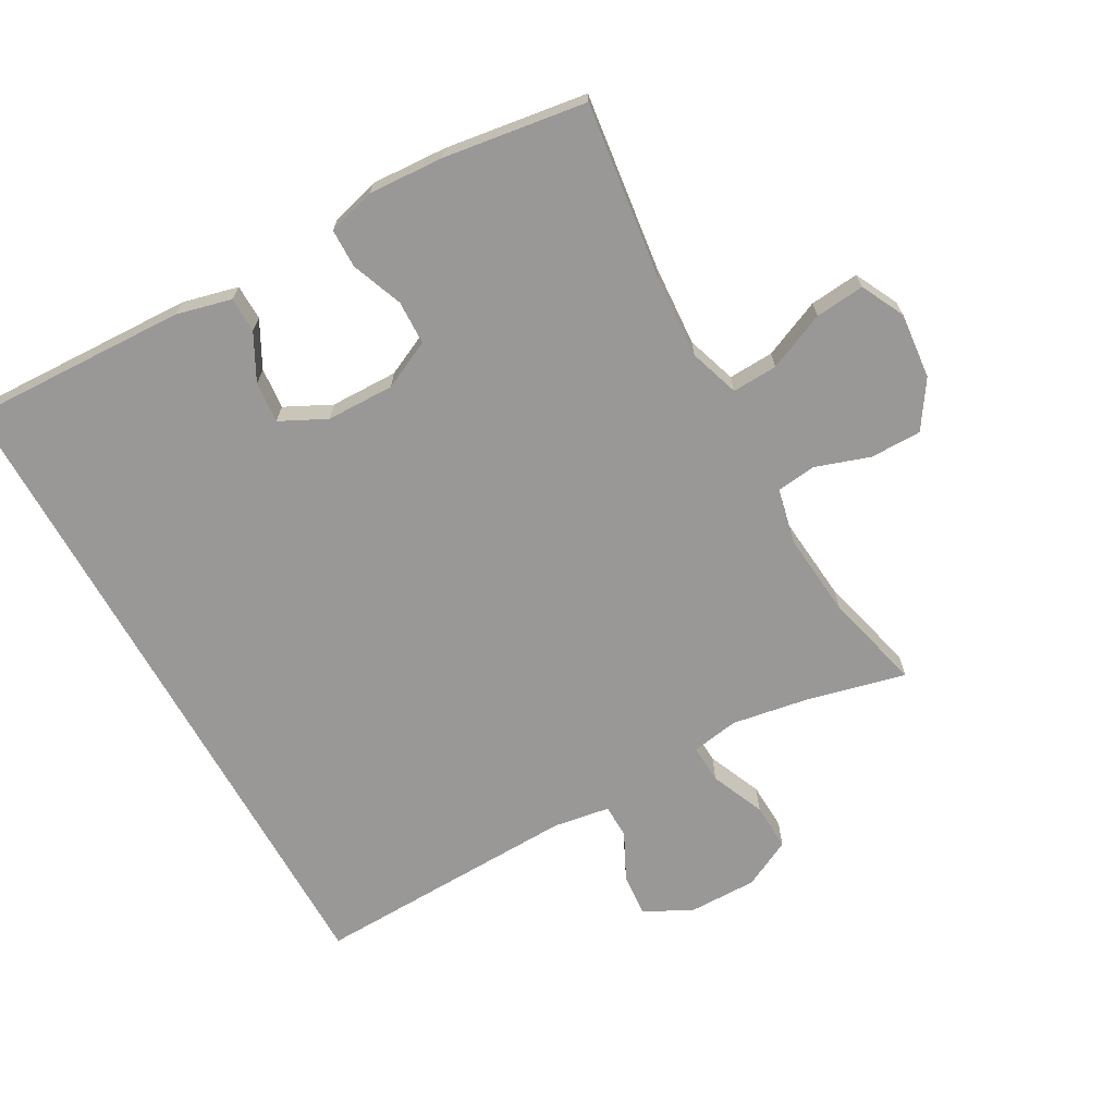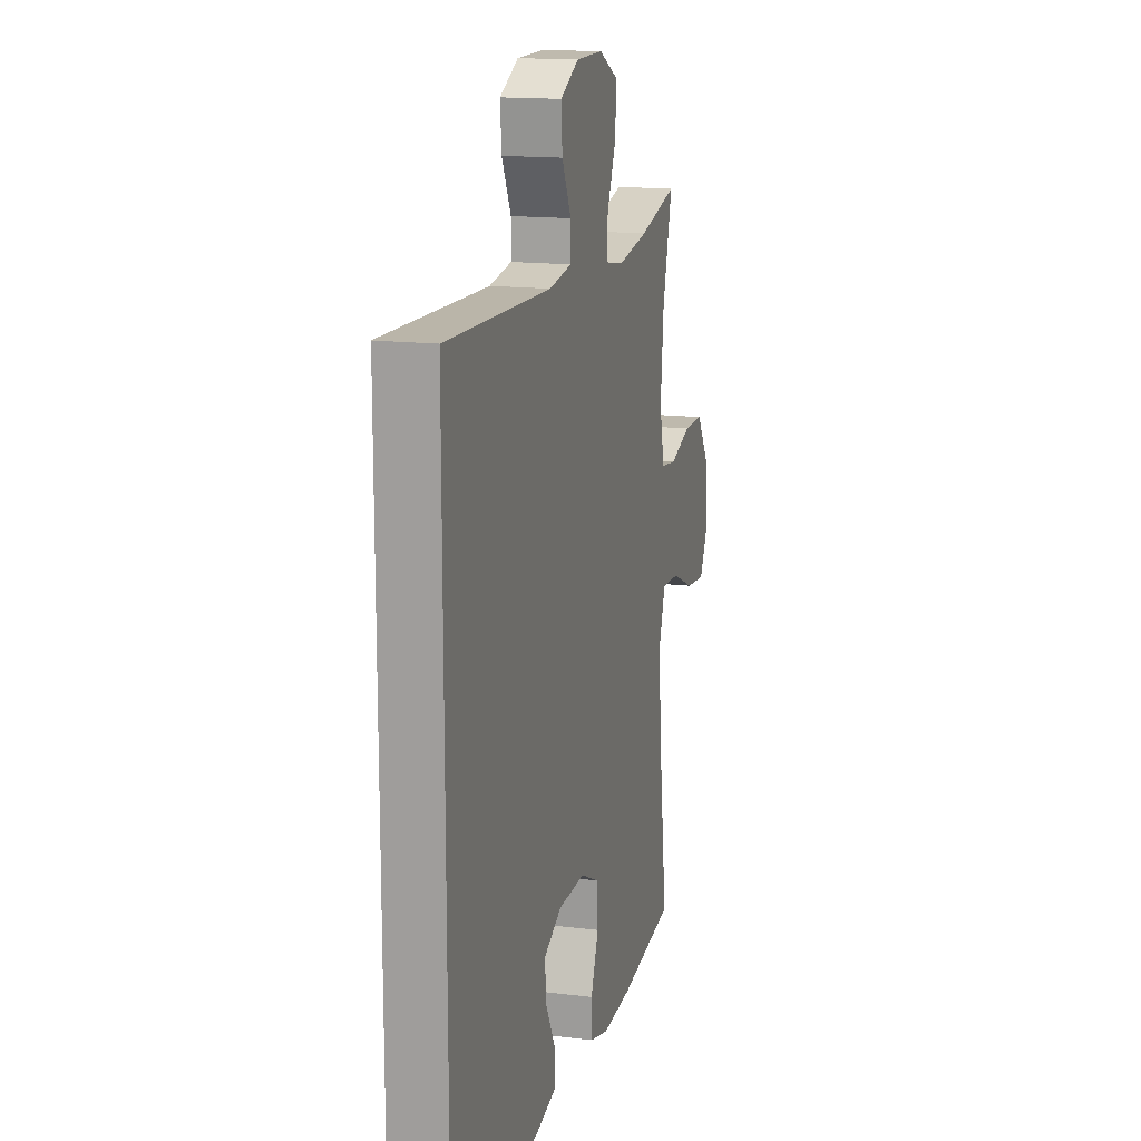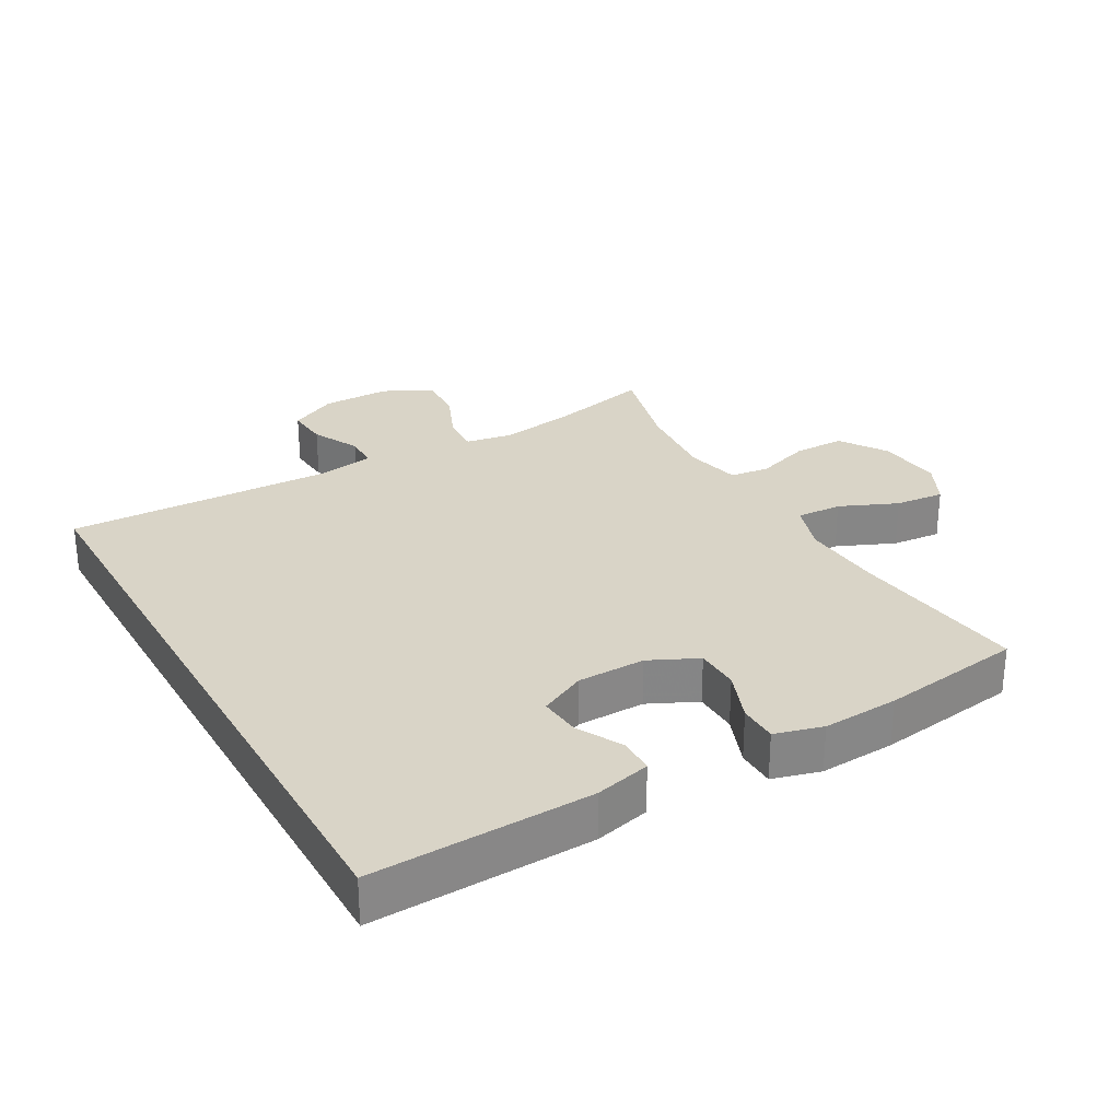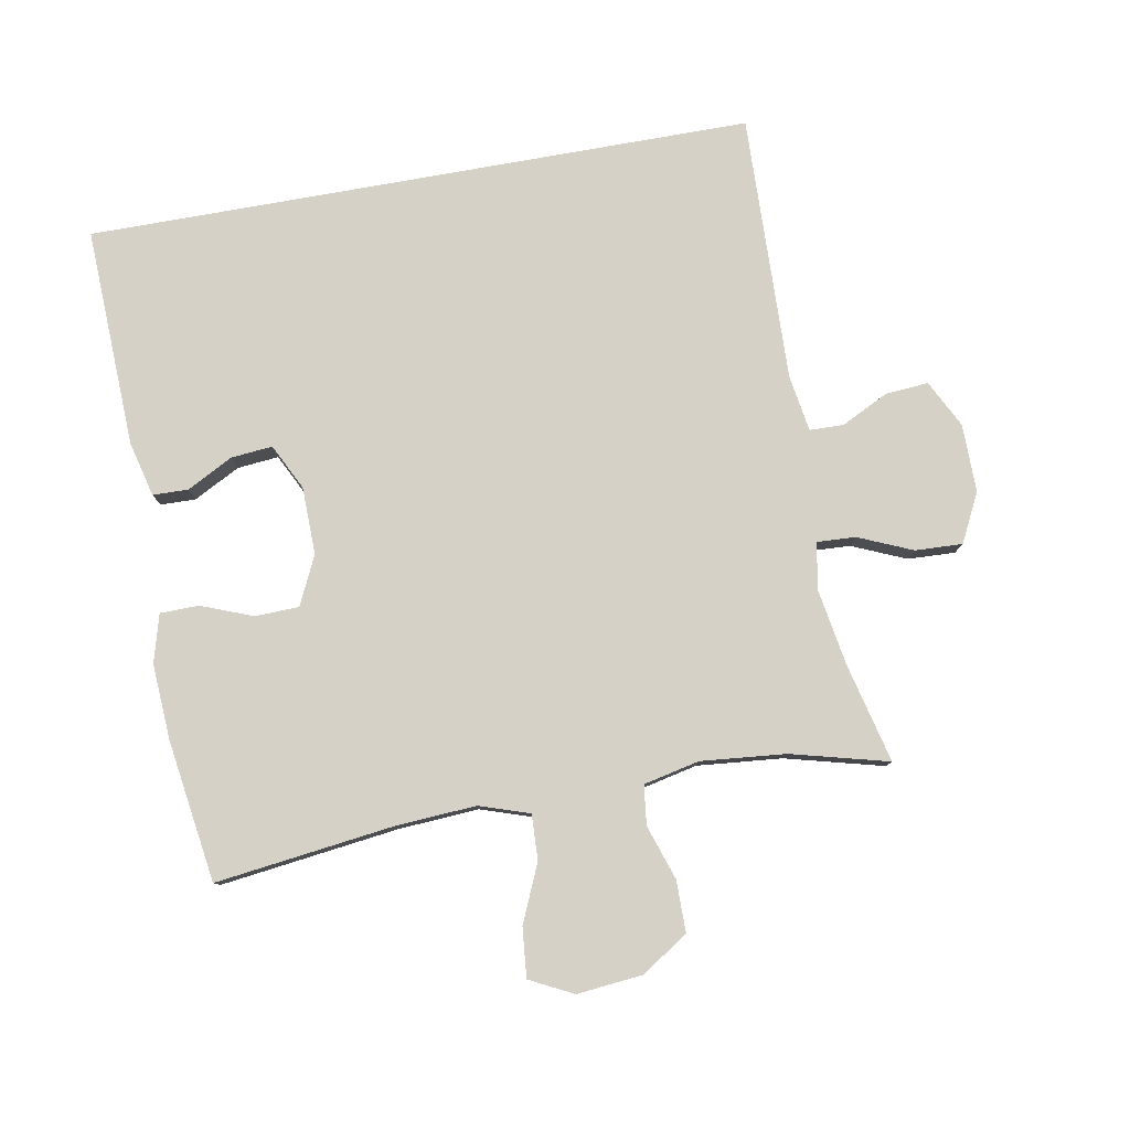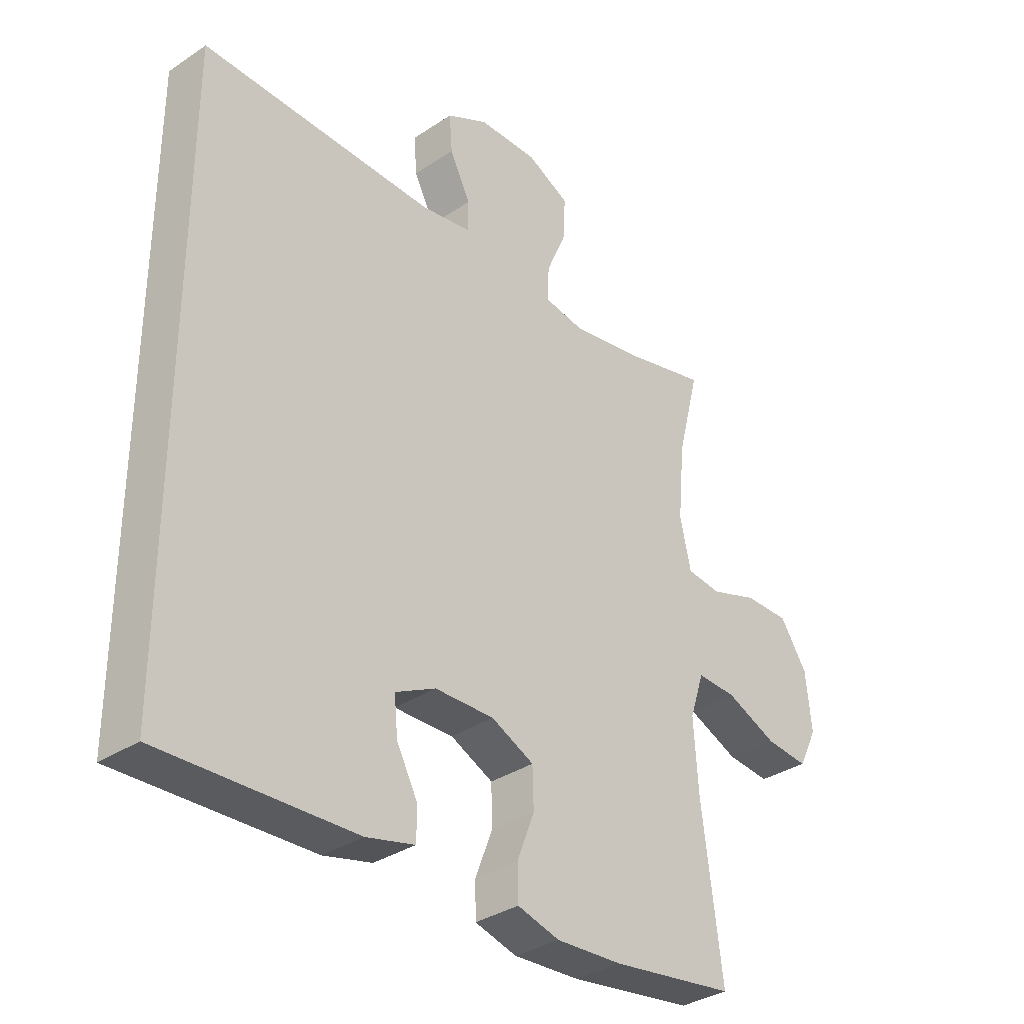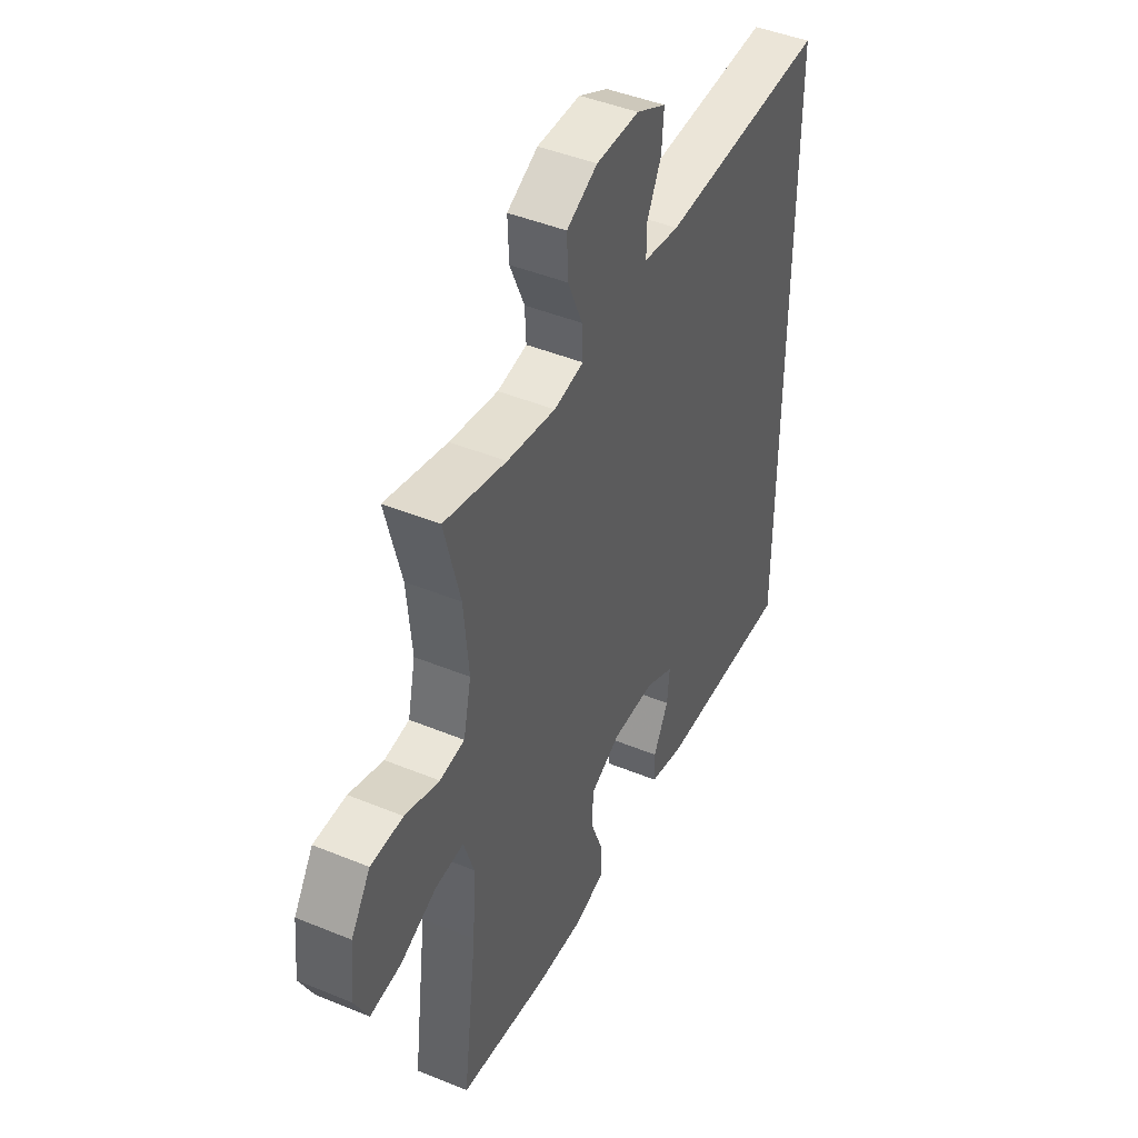
<metadata>
{"format":"obj","ext":"obj","renderer":"f3d","projection":"perspective","resolution":1024,"background":"white","views":[{"elev":-68.7,"azim":-150.7,"up":"+Y"},{"elev":15.1,"azim":104.9,"up":"+Z"},{"elev":28.4,"azim":150.5,"up":"+Y"},{"elev":79.7,"azim":-100.1,"up":"+Y"},{"elev":-34.1,"azim":132.1,"up":"+Z"},{"elev":44.8,"azim":-64.5,"up":"+Z"}]}
</metadata>
<code>
v 0.5 0.07 0.475
v 0.5 0.07 -0.538
v 0.166 0.07 -0.525
v 0.082 0.07 -0.504
v 0.081 0.07 -0.45
v 0.118 0.07 -0.38
v 0.124 0.07 -0.317
v 0.054 0.07 -0.282
v -0.049 0.07 -0.28
v -0.123 0.07 -0.315
v -0.125 0.07 -0.382
v -0.095 0.07 -0.46
v -0.096 0.07 -0.519
v -0.169 0.07 -0.539
v -0.284 0.07 -0.532
v -0.5 0.07 -0.5
v -0.465 0.07 -0.228
v -0.457 0.07 -0.106
v -0.482 0.07 -0.03
v -0.551 0.07 -0.033
v -0.639 0.07 -0.071
v -0.714 0.07 -0.078
v -0.747 0.07 -0.012
v -0.737 0.07 0.088
v -0.69 0.07 0.159
v -0.612 0.07 0.159
v -0.529 0.07 0.131
v -0.469 0.07 0.138
v -0.45 0.07 0.223
v -0.462 0.07 0.352
v -0.5 0.07 0.5
v -0.35 0.07 0.463
v -0.233 0.07 0.443
v -0.161 0.07 0.455
v -0.164 0.07 0.514
v -0.199 0.07 0.596
v -0.202 0.07 0.668
v -0.128 0.07 0.705
v -0.024 0.07 0.704
v 0.048 0.07 0.667
v 0.043 0.07 0.602
v 0.007 0.07 0.53
v 0.008 0.07 0.478
v 0.094 0.07 0.464
v 0.5 0 0.475
v 0.5 0 -0.538
v 0.166 0 -0.525
v 0.082 0 -0.504
v 0.081 0 -0.45
v 0.118 0 -0.38
v 0.124 0 -0.317
v 0.054 0 -0.282
v -0.049 0 -0.28
v -0.123 0 -0.315
v -0.125 0 -0.382
v -0.095 0 -0.46
v -0.096 0 -0.519
v -0.169 0 -0.539
v -0.284 0 -0.532
v -0.5 0 -0.5
v -0.465 0 -0.228
v -0.457 0 -0.106
v -0.482 0 -0.03
v -0.551 0 -0.033
v -0.639 0 -0.071
v -0.714 0 -0.078
v -0.747 0 -0.012
v -0.737 0 0.088
v -0.69 0 0.159
v -0.612 0 0.159
v -0.529 0 0.131
v -0.469 0 0.138
v -0.45 0 0.223
v -0.462 0 0.352
v -0.5 0 0.5
v -0.35 0 0.463
v -0.233 0 0.443
v -0.161 0 0.455
v -0.164 0 0.514
v -0.199 0 0.596
v -0.202 0 0.668
v -0.128 0 0.705
v -0.024 0 0.704
v 0.048 0 0.667
v 0.043 0 0.602
v 0.007 0 0.53
v 0.008 0 0.478
v 0.094 0 0.464
f 39 40 41 42
f 39 42 43
f 38 39 43
f 35 36 37 38
f 34 35 38 43
f 33 34 43 44
f 30 31 32
f 29 30 32 33
f 28 29 33 44
f 24 25 26 27
f 24 27 28
f 23 24 28
f 20 21 22 23
f 19 20 23 28
f 18 19 28 44
f 14 15 16 17
f 11 12 13 14
f 10 11 14 17
f 9 10 17 18
f 3 4 5 6
f 3 6 7
f 2 3 7
f 1 2 7
f 44 1 7 8
f 8 9 18 44
f 86 85 84 83
f 87 86 83
f 87 83 82
f 82 81 80 79
f 87 82 79 78
f 88 87 78 77
f 76 75 74
f 77 76 74 73
f 88 77 73 72
f 71 70 69 68
f 72 71 68
f 72 68 67
f 67 66 65 64
f 72 67 64 63
f 88 72 63 62
f 61 60 59 58
f 58 57 56 55
f 61 58 55 54
f 62 61 54 53
f 50 49 48 47
f 51 50 47
f 51 47 46
f 51 46 45
f 52 51 45 88
f 88 62 53 52
f 1 45 46 2
f 2 46 47 3
f 3 47 48 4
f 4 48 49 5
f 5 49 50 6
f 6 50 51 7
f 7 51 52 8
f 8 52 53 9
f 9 53 54 10
f 10 54 55 11
f 11 55 56 12
f 12 56 57 13
f 13 57 58 14
f 14 58 59 15
f 15 59 60 16
f 16 60 61 17
f 17 61 62 18
f 18 62 63 19
f 19 63 64 20
f 20 64 65 21
f 21 65 66 22
f 22 66 67 23
f 23 67 68 24
f 24 68 69 25
f 25 69 70 26
f 26 70 71 27
f 27 71 72 28
f 28 72 73 29
f 29 73 74 30
f 30 74 75 31
f 31 75 76 32
f 32 76 77 33
f 33 77 78 34
f 34 78 79 35
f 35 79 80 36
f 36 80 81 37
f 37 81 82 38
f 38 82 83 39
f 39 83 84 40
f 40 84 85 41
f 41 85 86 42
f 42 86 87 43
f 43 87 88 44
f 44 88 45 1

</code>
